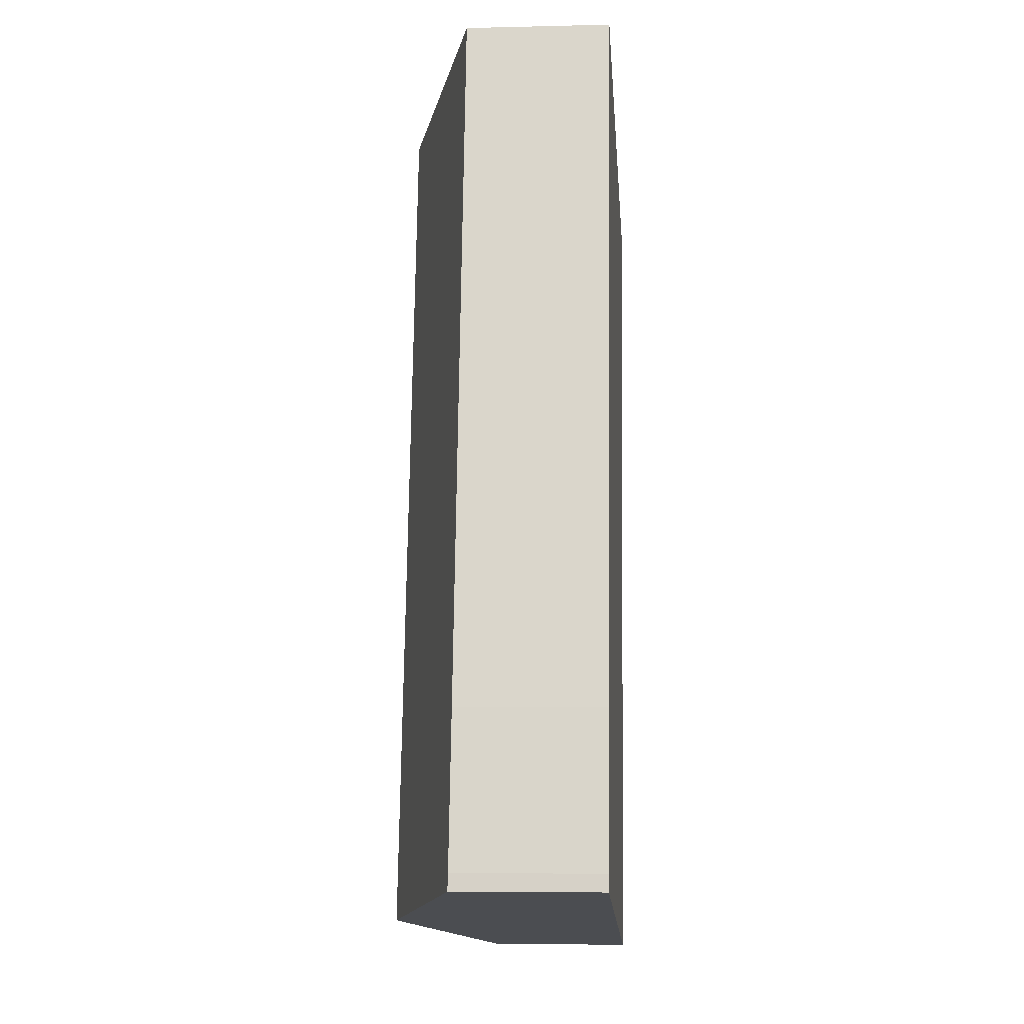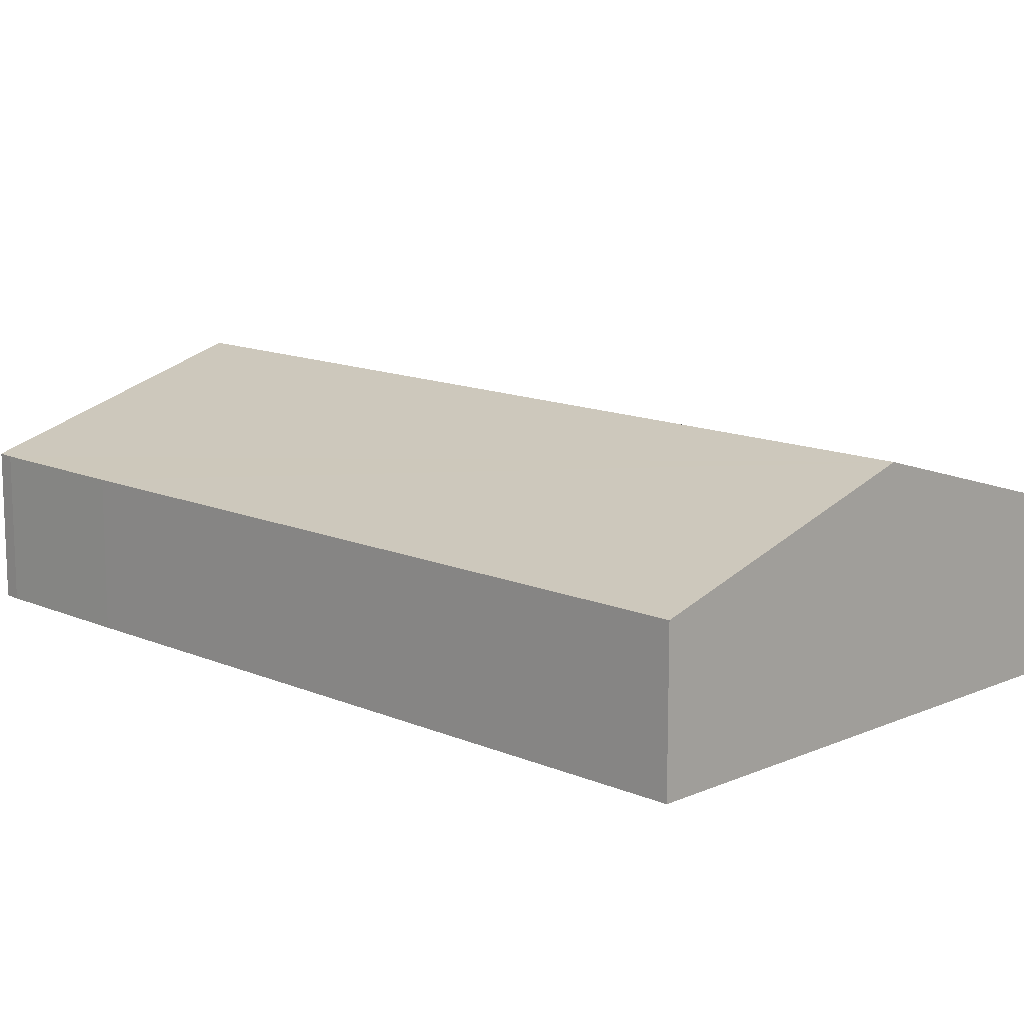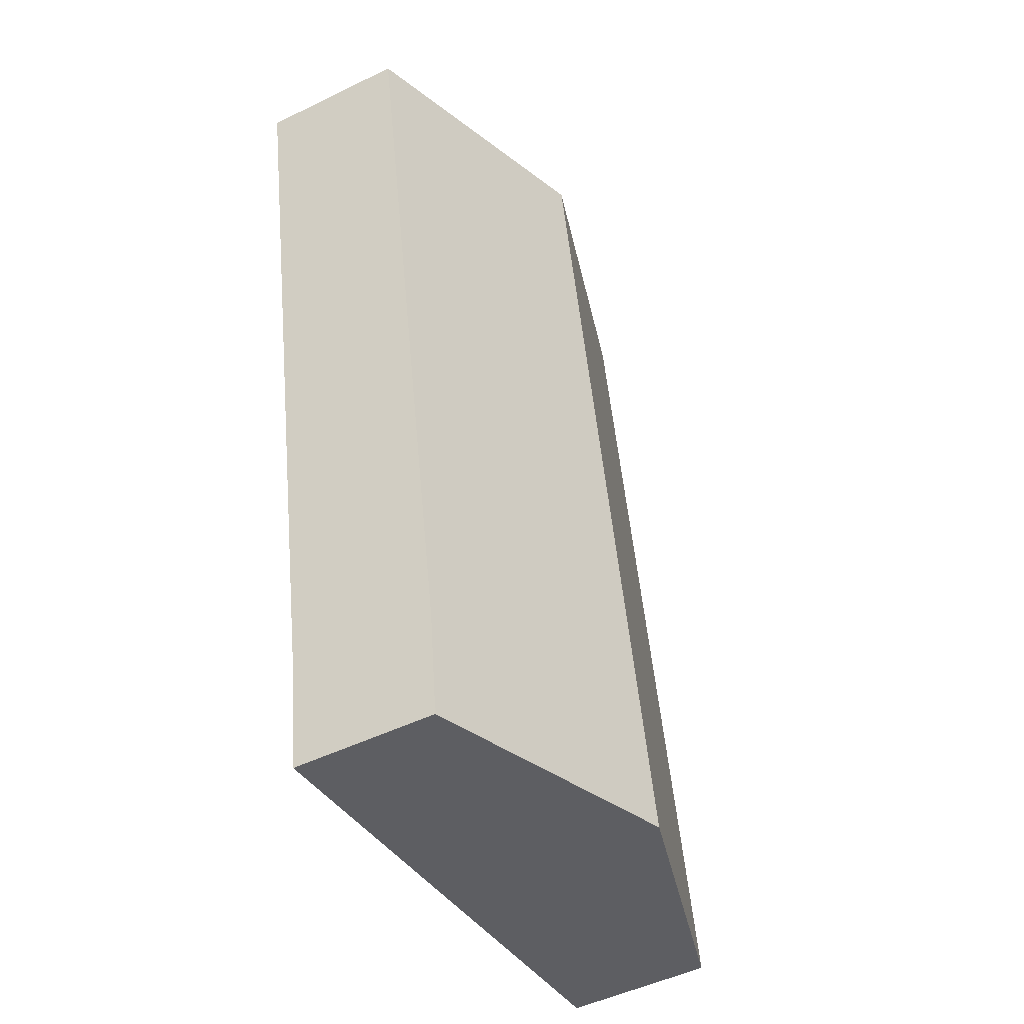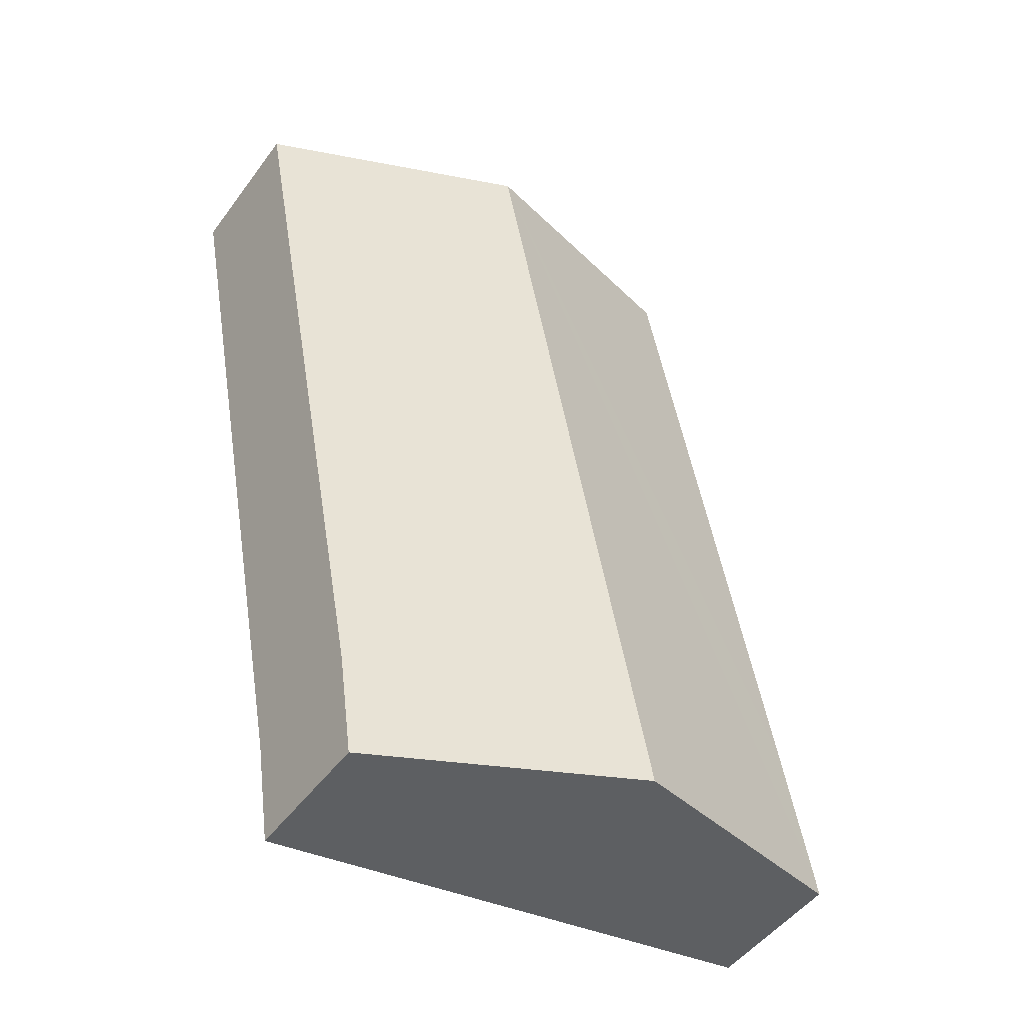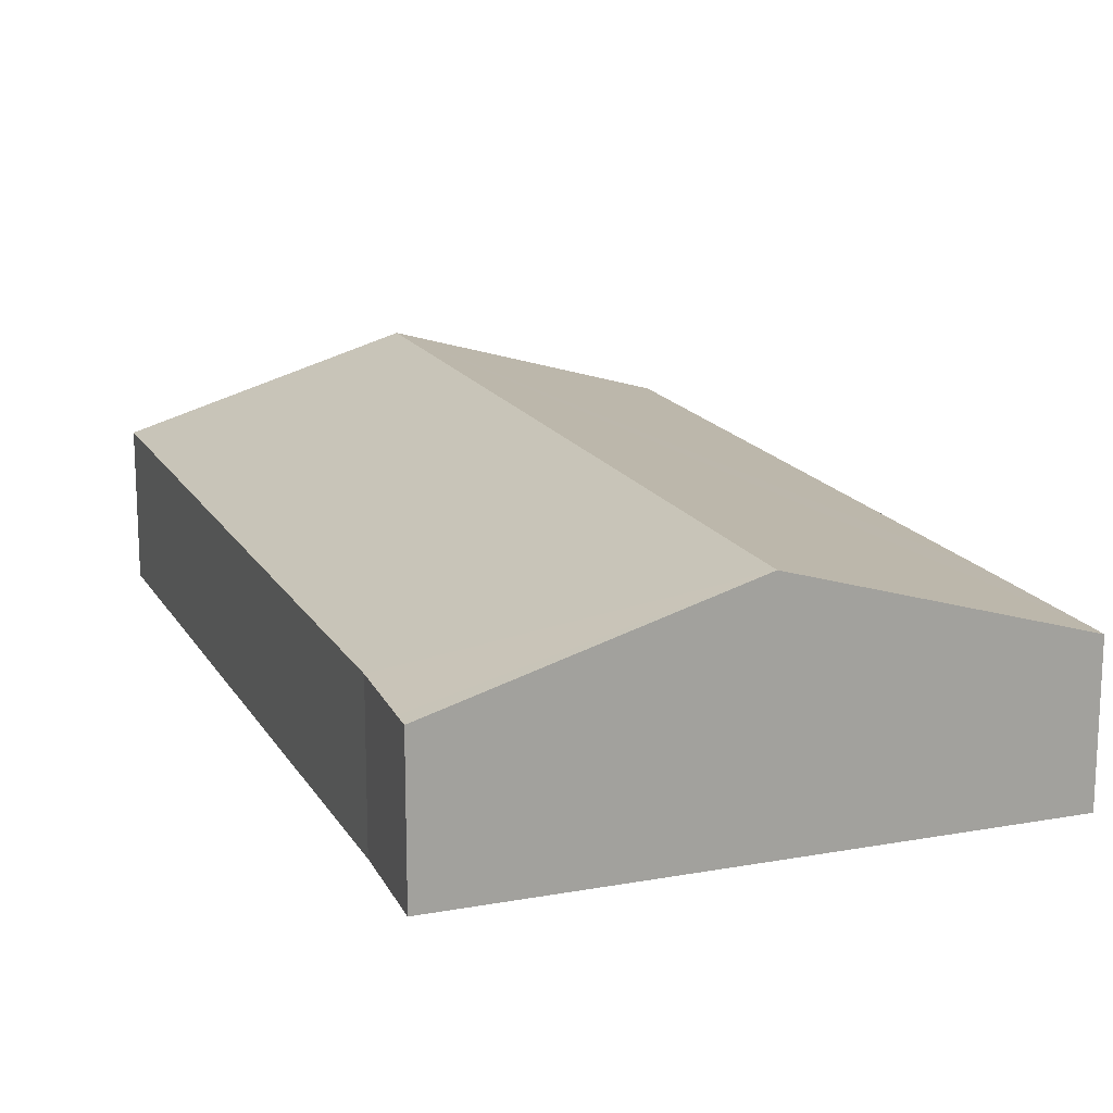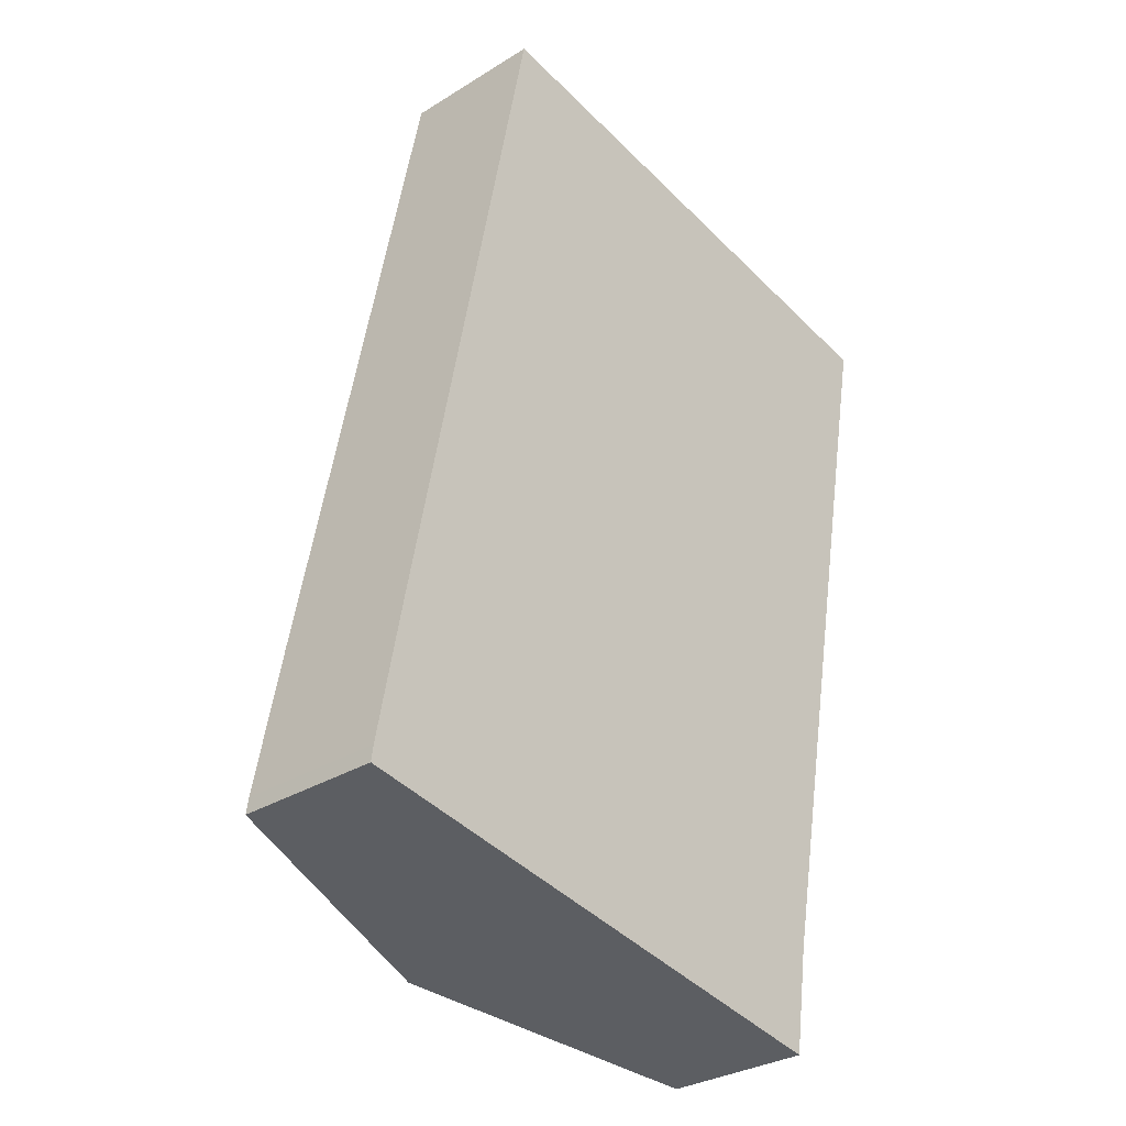
<metadata>
{"format":"obj","ext":"obj","renderer":"f3d","projection":"perspective","resolution":1024,"background":"white","views":[{"elev":-6.3,"azim":-85.8,"up":"+Z"},{"elev":13.1,"azim":-34.6,"up":"+Y"},{"elev":-48.9,"azim":118.5,"up":"+Z"},{"elev":-49.0,"azim":145.2,"up":"+Z"},{"elev":16.8,"azim":169.5,"up":"+Y"},{"elev":-30.9,"azim":-48.3,"up":"+Z"}]}
</metadata>
<code>
v  0.057 3.718 0.423
v  6.925 5.778 -1.194
v  0 3.725 2.281e-16
v  11.16 5.778 20.76
v  0.777 3.713 4.261
v  4.245 3.725 22.01
v  18 3.747 19.53
v  14.39 3.72 0.324
v  14.07 3.689 -1.916
v  13.97 3.689 -2.409
v  14 3.682 -2.413
v  14 1.478e-16 -2.413
v  13.97 1.475e-16 -2.409
v  6.925 7.311e-17 -1.194
v  0 0 0
v  0.057 -2.59e-17 0.423
v  0.777 -2.609e-16 4.261
v  4.245 -1.348e-15 22.01
v  11.16 -1.271e-15 20.76
v  18 -1.196e-15 19.53
v  14.39 -1.984e-17 0.324
v  14.07 1.173e-16 -1.916
g defaultobject
f 1 2 3
f 2 1 4
f 4 1 5
f 4 5 6
f 7 2 4
f 2 7 8
f 2 8 9
f 2 9 10
f 10 9 11
f 12 10 11
f 10 12 2
f 2 12 13
f 2 13 14
f 2 14 3
f 3 14 15
f 15 1 3
f 1 15 16
f 16 5 1
f 5 16 17
f 5 17 6
f 6 17 18
f 18 4 6
f 4 18 19
f 4 19 7
f 7 19 20
f 20 8 7
f 8 20 21
f 21 9 8
f 9 21 11
f 11 21 12
f 12 21 22
f 17 19 18
f 19 17 16
f 19 16 15
f 19 15 14
f 19 14 20
f 20 14 21
f 21 14 13
f 21 13 22
f 22 13 12

</code>
